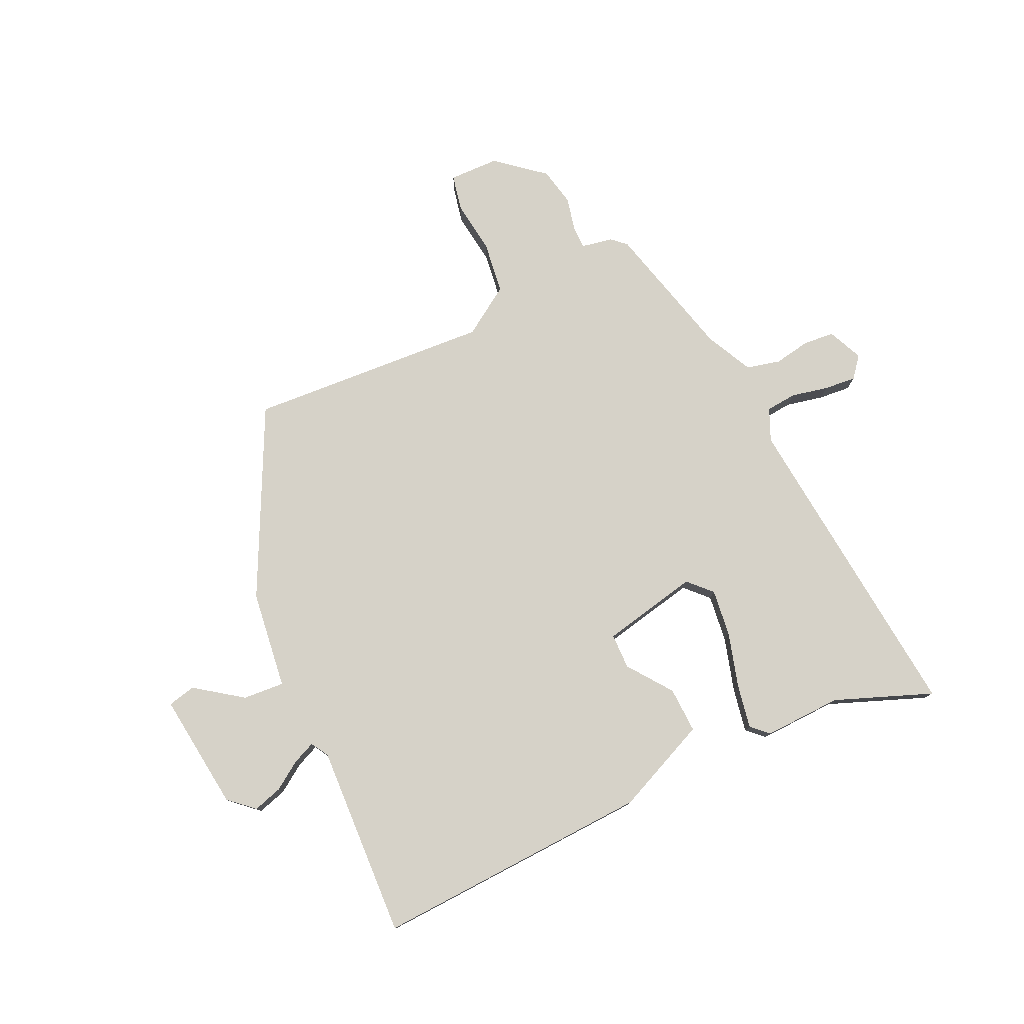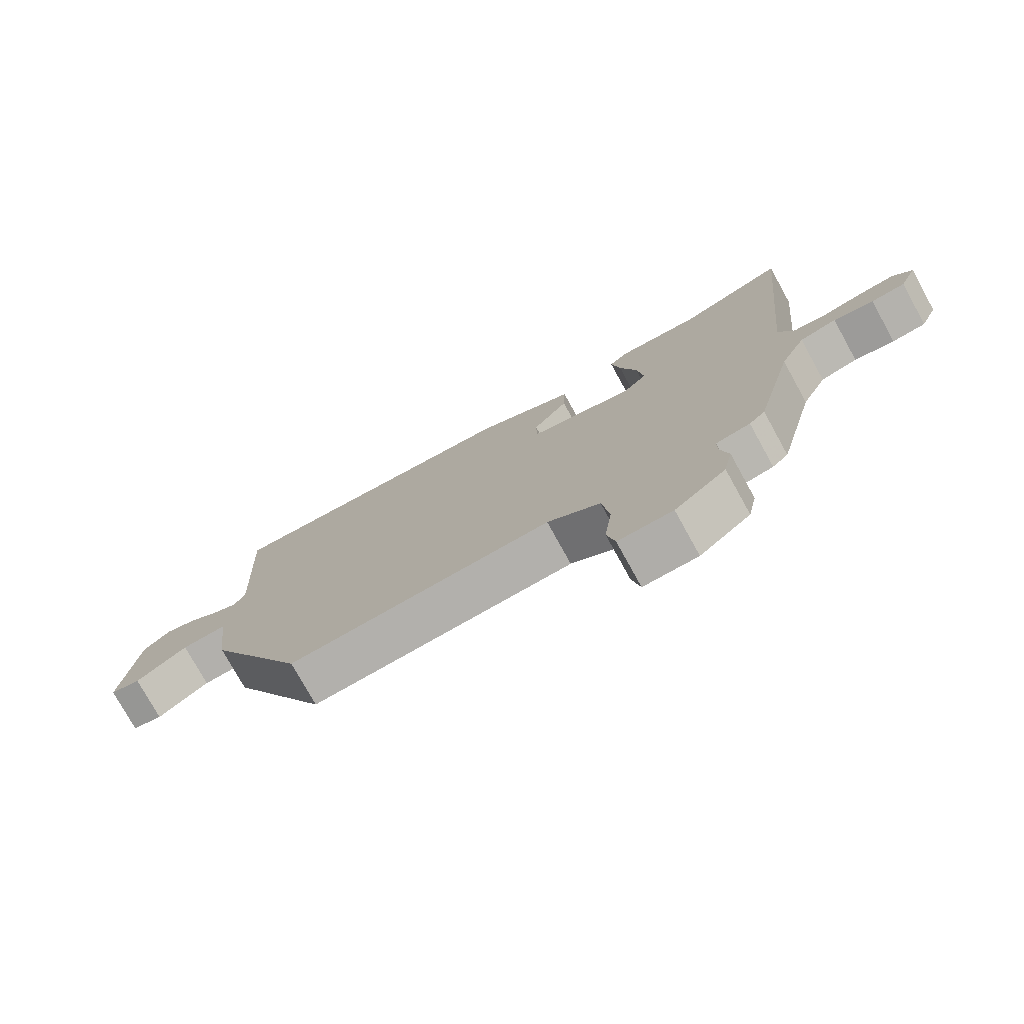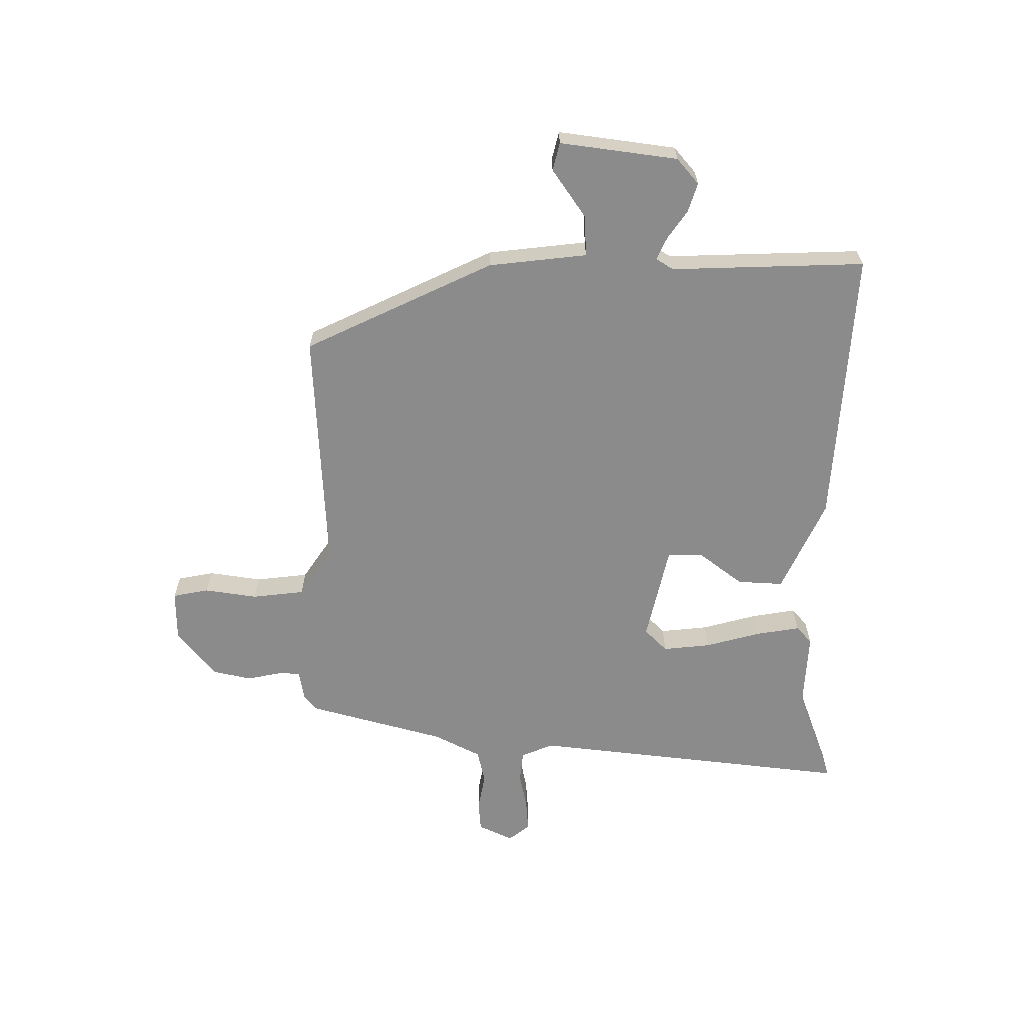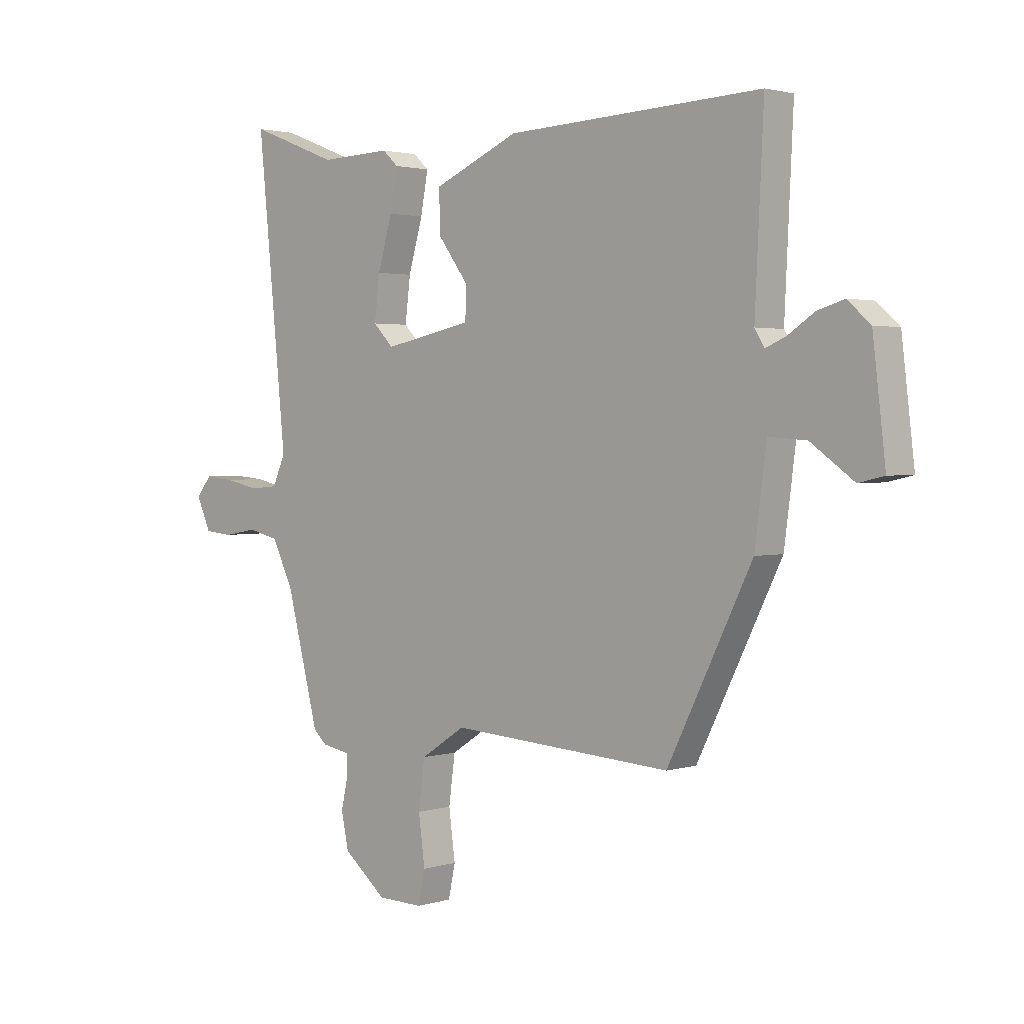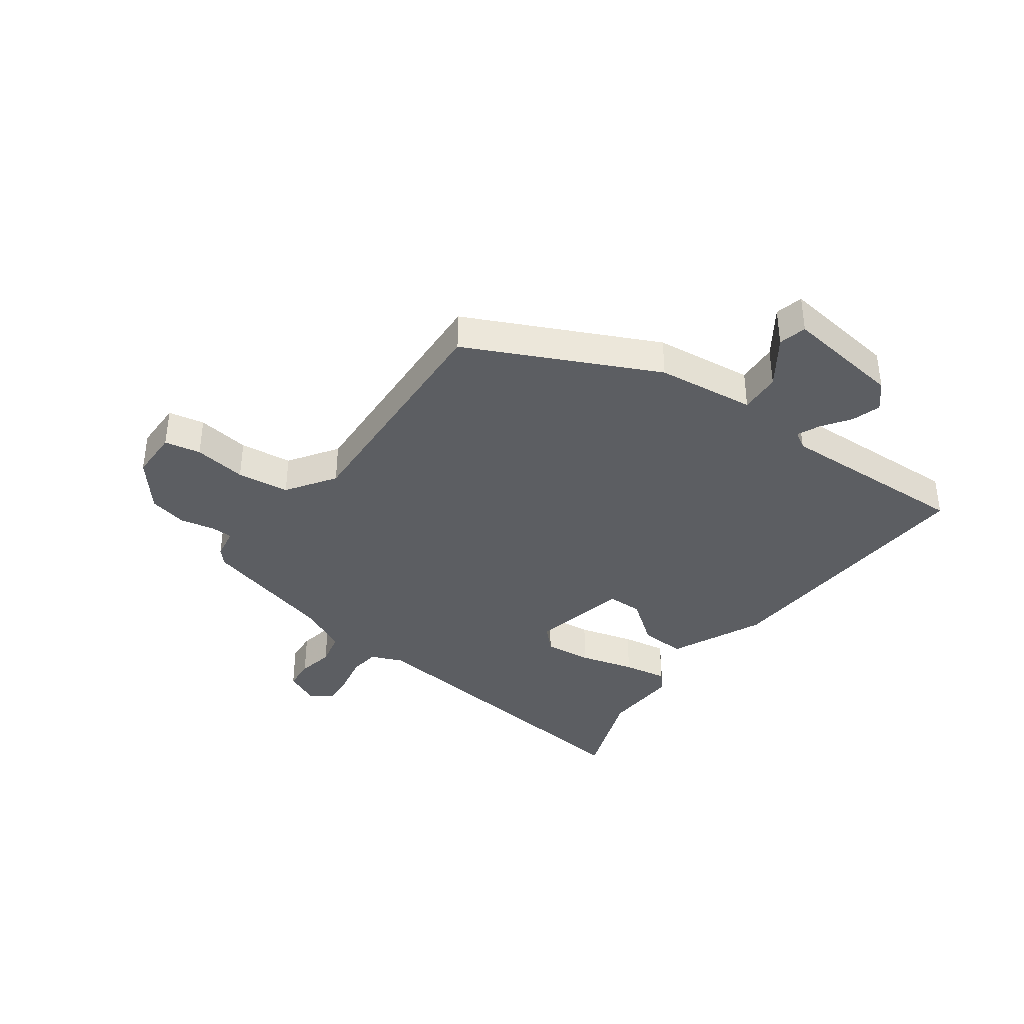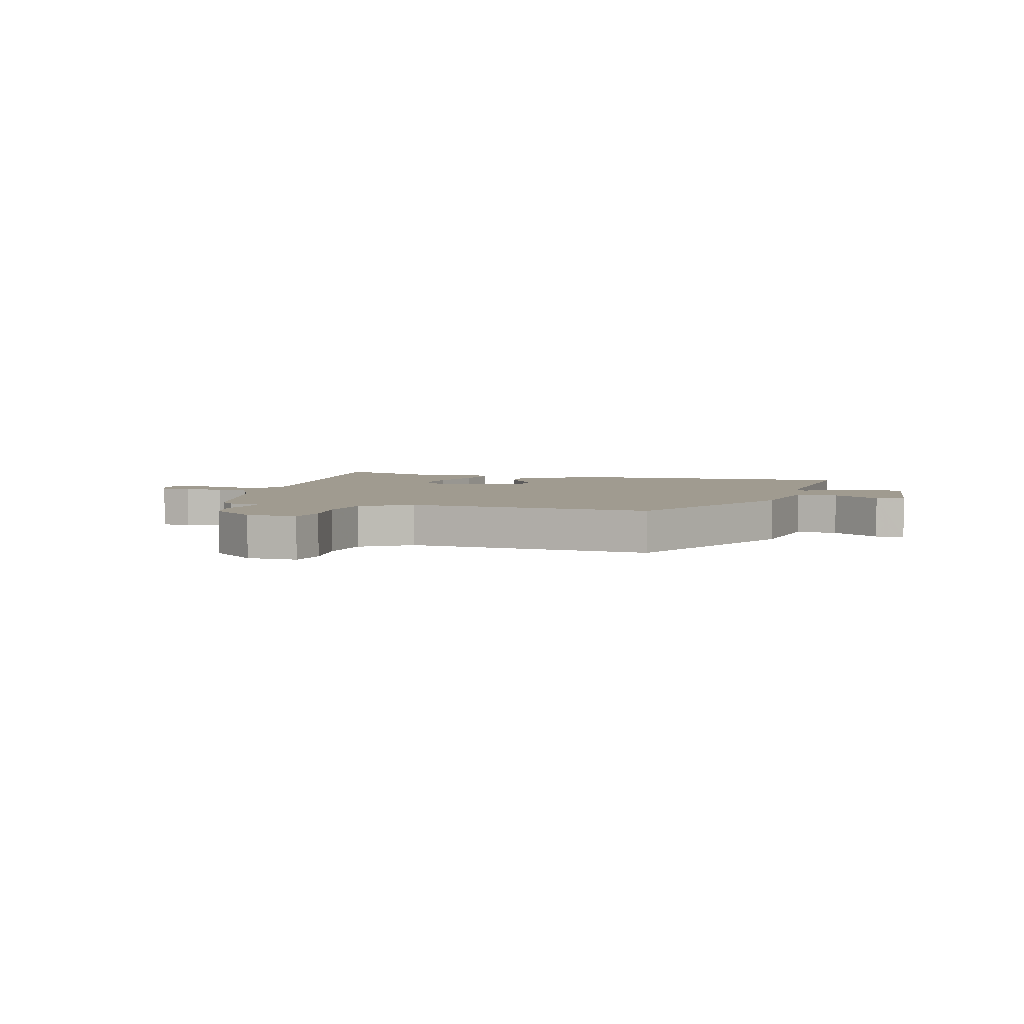
<metadata>
{"format":"obj","ext":"obj","renderer":"f3d","projection":"perspective","resolution":1024,"background":"white","views":[{"elev":78.4,"azim":-25.0,"up":"+Y"},{"elev":-76.5,"azim":28.9,"up":"+Z"},{"elev":-63.8,"azim":-91.1,"up":"+Y"},{"elev":2.1,"azim":-137.1,"up":"+Z"},{"elev":-38.1,"azim":-126.8,"up":"+Y"},{"elev":4.2,"azim":-163.8,"up":"+Y"}]}
</metadata>
<code>
v -0.311 0.07 -0.479
v -0.47 0.07 -0.158
v -0.492 0.07 0.011
v -0.563 0.07 0.006
v -0.644 0.07 -0.052
v -0.692 0.07 -0.041
v -0.668 0.07 0.162
v -0.625 0.07 0.2
v -0.575 0.07 0.185
v -0.526 0.07 0.152
v -0.487 0.07 0.135
v -0.469 0.07 0.165
v -0.485 0.07 0.499
v -0.005 0.07 0.476
v 0.156 0.07 0.405
v 0.153 0.07 0.326
v 0.097 0.07 0.25
v 0.098 0.07 0.189
v 0.265 0.07 0.154
v 0.303 0.07 0.193
v 0.293 0.07 0.275
v 0.266 0.07 0.369
v 0.252 0.07 0.445
v 0.281 0.07 0.472
v 0.415 0.07 0.467
v 0.583 0.07 0.532
v 0.528 0.07 -0.022
v 0.552 0.07 -0.077
v 0.605 0.07 -0.082
v 0.669 0.07 -0.068
v 0.724 0.07 -0.063
v 0.753 0.07 -0.099
v 0.726 0.07 -0.159
v 0.673 0.07 -0.164
v 0.61 0.07 -0.153
v 0.552 0.07 -0.167
v 0.512 0.07 -0.248
v 0.451 0.07 -0.485
v 0.426 0.07 -0.508
v 0.372 0.07 -0.518
v 0.372 0.07 -0.557
v 0.385 0.07 -0.615
v 0.371 0.07 -0.681
v 0.29 0.07 -0.748
v 0.204 0.07 -0.75
v 0.191 0.07 -0.688
v 0.203 0.07 -0.597
v 0.191 0.07 -0.507
v 0.107 0.07 -0.452
v -0.311 0 -0.479
v -0.47 0 -0.158
v -0.492 0 0.011
v -0.563 0 0.006
v -0.644 0 -0.052
v -0.692 0 -0.041
v -0.668 0 0.162
v -0.625 0 0.2
v -0.575 0 0.185
v -0.526 0 0.152
v -0.487 0 0.135
v -0.469 0 0.165
v -0.485 0 0.499
v -0.005 0 0.476
v 0.156 0 0.405
v 0.153 0 0.326
v 0.097 0 0.25
v 0.098 0 0.189
v 0.265 0 0.154
v 0.303 0 0.193
v 0.293 0 0.275
v 0.266 0 0.369
v 0.252 0 0.445
v 0.281 0 0.472
v 0.415 0 0.467
v 0.583 0 0.532
v 0.528 0 -0.022
v 0.552 0 -0.077
v 0.605 0 -0.082
v 0.669 0 -0.068
v 0.724 0 -0.063
v 0.753 0 -0.099
v 0.726 0 -0.159
v 0.673 0 -0.164
v 0.61 0 -0.153
v 0.552 0 -0.167
v 0.512 0 -0.248
v 0.451 0 -0.485
v 0.426 0 -0.508
v 0.372 0 -0.518
v 0.372 0 -0.557
v 0.385 0 -0.615
v 0.371 0 -0.681
v 0.29 0 -0.748
v 0.204 0 -0.75
v 0.191 0 -0.688
v 0.203 0 -0.597
v 0.191 0 -0.507
v 0.107 0 -0.452
f 45 46 47
f 44 45 47
f 43 44 47
f 42 43 47
f 41 42 47
f 40 41 47 48
f 40 48 49
f 39 40 49
f 38 39 49
f 37 38 49
f 33 34 35
f 32 33 35
f 31 32 35
f 30 31 35
f 29 30 35
f 28 29 35 36
f 1 2 3
f 49 1 3
f 37 49 3
f 36 37 3
f 28 36 3
f 27 28 3
f 23 24 25
f 22 23 25
f 21 22 25
f 25 26 27
f 21 25 27
f 20 21 27
f 15 16 17
f 14 15 17
f 13 14 17
f 12 13 17
f 11 12 17 18
f 8 9 10
f 7 8 10
f 6 7 10
f 5 6 10
f 4 5 10
f 3 4 10 11
f 11 18 19
f 3 11 19
f 27 3 19
f 19 20 27
f 96 95 94
f 96 94 93
f 96 93 92
f 96 92 91
f 96 91 90
f 97 96 90 89
f 98 97 89
f 98 89 88
f 98 88 87
f 98 87 86
f 84 83 82
f 84 82 81
f 84 81 80
f 84 80 79
f 84 79 78
f 85 84 78 77
f 52 51 50
f 52 50 98
f 52 98 86
f 52 86 85
f 52 85 77
f 52 77 76
f 74 73 72
f 74 72 71
f 74 71 70
f 76 75 74
f 76 74 70
f 76 70 69
f 66 65 64
f 66 64 63
f 66 63 62
f 66 62 61
f 67 66 61 60
f 59 58 57
f 59 57 56
f 59 56 55
f 59 55 54
f 59 54 53
f 60 59 53 52
f 68 67 60
f 68 60 52
f 68 52 76
f 76 69 68
f 1 50 51 2
f 2 51 52 3
f 3 52 53 4
f 4 53 54 5
f 5 54 55 6
f 6 55 56 7
f 7 56 57 8
f 8 57 58 9
f 9 58 59 10
f 10 59 60 11
f 11 60 61 12
f 12 61 62 13
f 13 62 63 14
f 14 63 64 15
f 15 64 65 16
f 16 65 66 17
f 17 66 67 18
f 18 67 68 19
f 19 68 69 20
f 20 69 70 21
f 21 70 71 22
f 22 71 72 23
f 23 72 73 24
f 24 73 74 25
f 25 74 75 26
f 26 75 76 27
f 27 76 77 28
f 28 77 78 29
f 29 78 79 30
f 30 79 80 31
f 31 80 81 32
f 32 81 82 33
f 33 82 83 34
f 34 83 84 35
f 35 84 85 36
f 36 85 86 37
f 37 86 87 38
f 38 87 88 39
f 39 88 89 40
f 40 89 90 41
f 41 90 91 42
f 42 91 92 43
f 43 92 93 44
f 44 93 94 45
f 45 94 95 46
f 46 95 96 47
f 47 96 97 48
f 48 97 98 49
f 49 98 50 1

</code>
